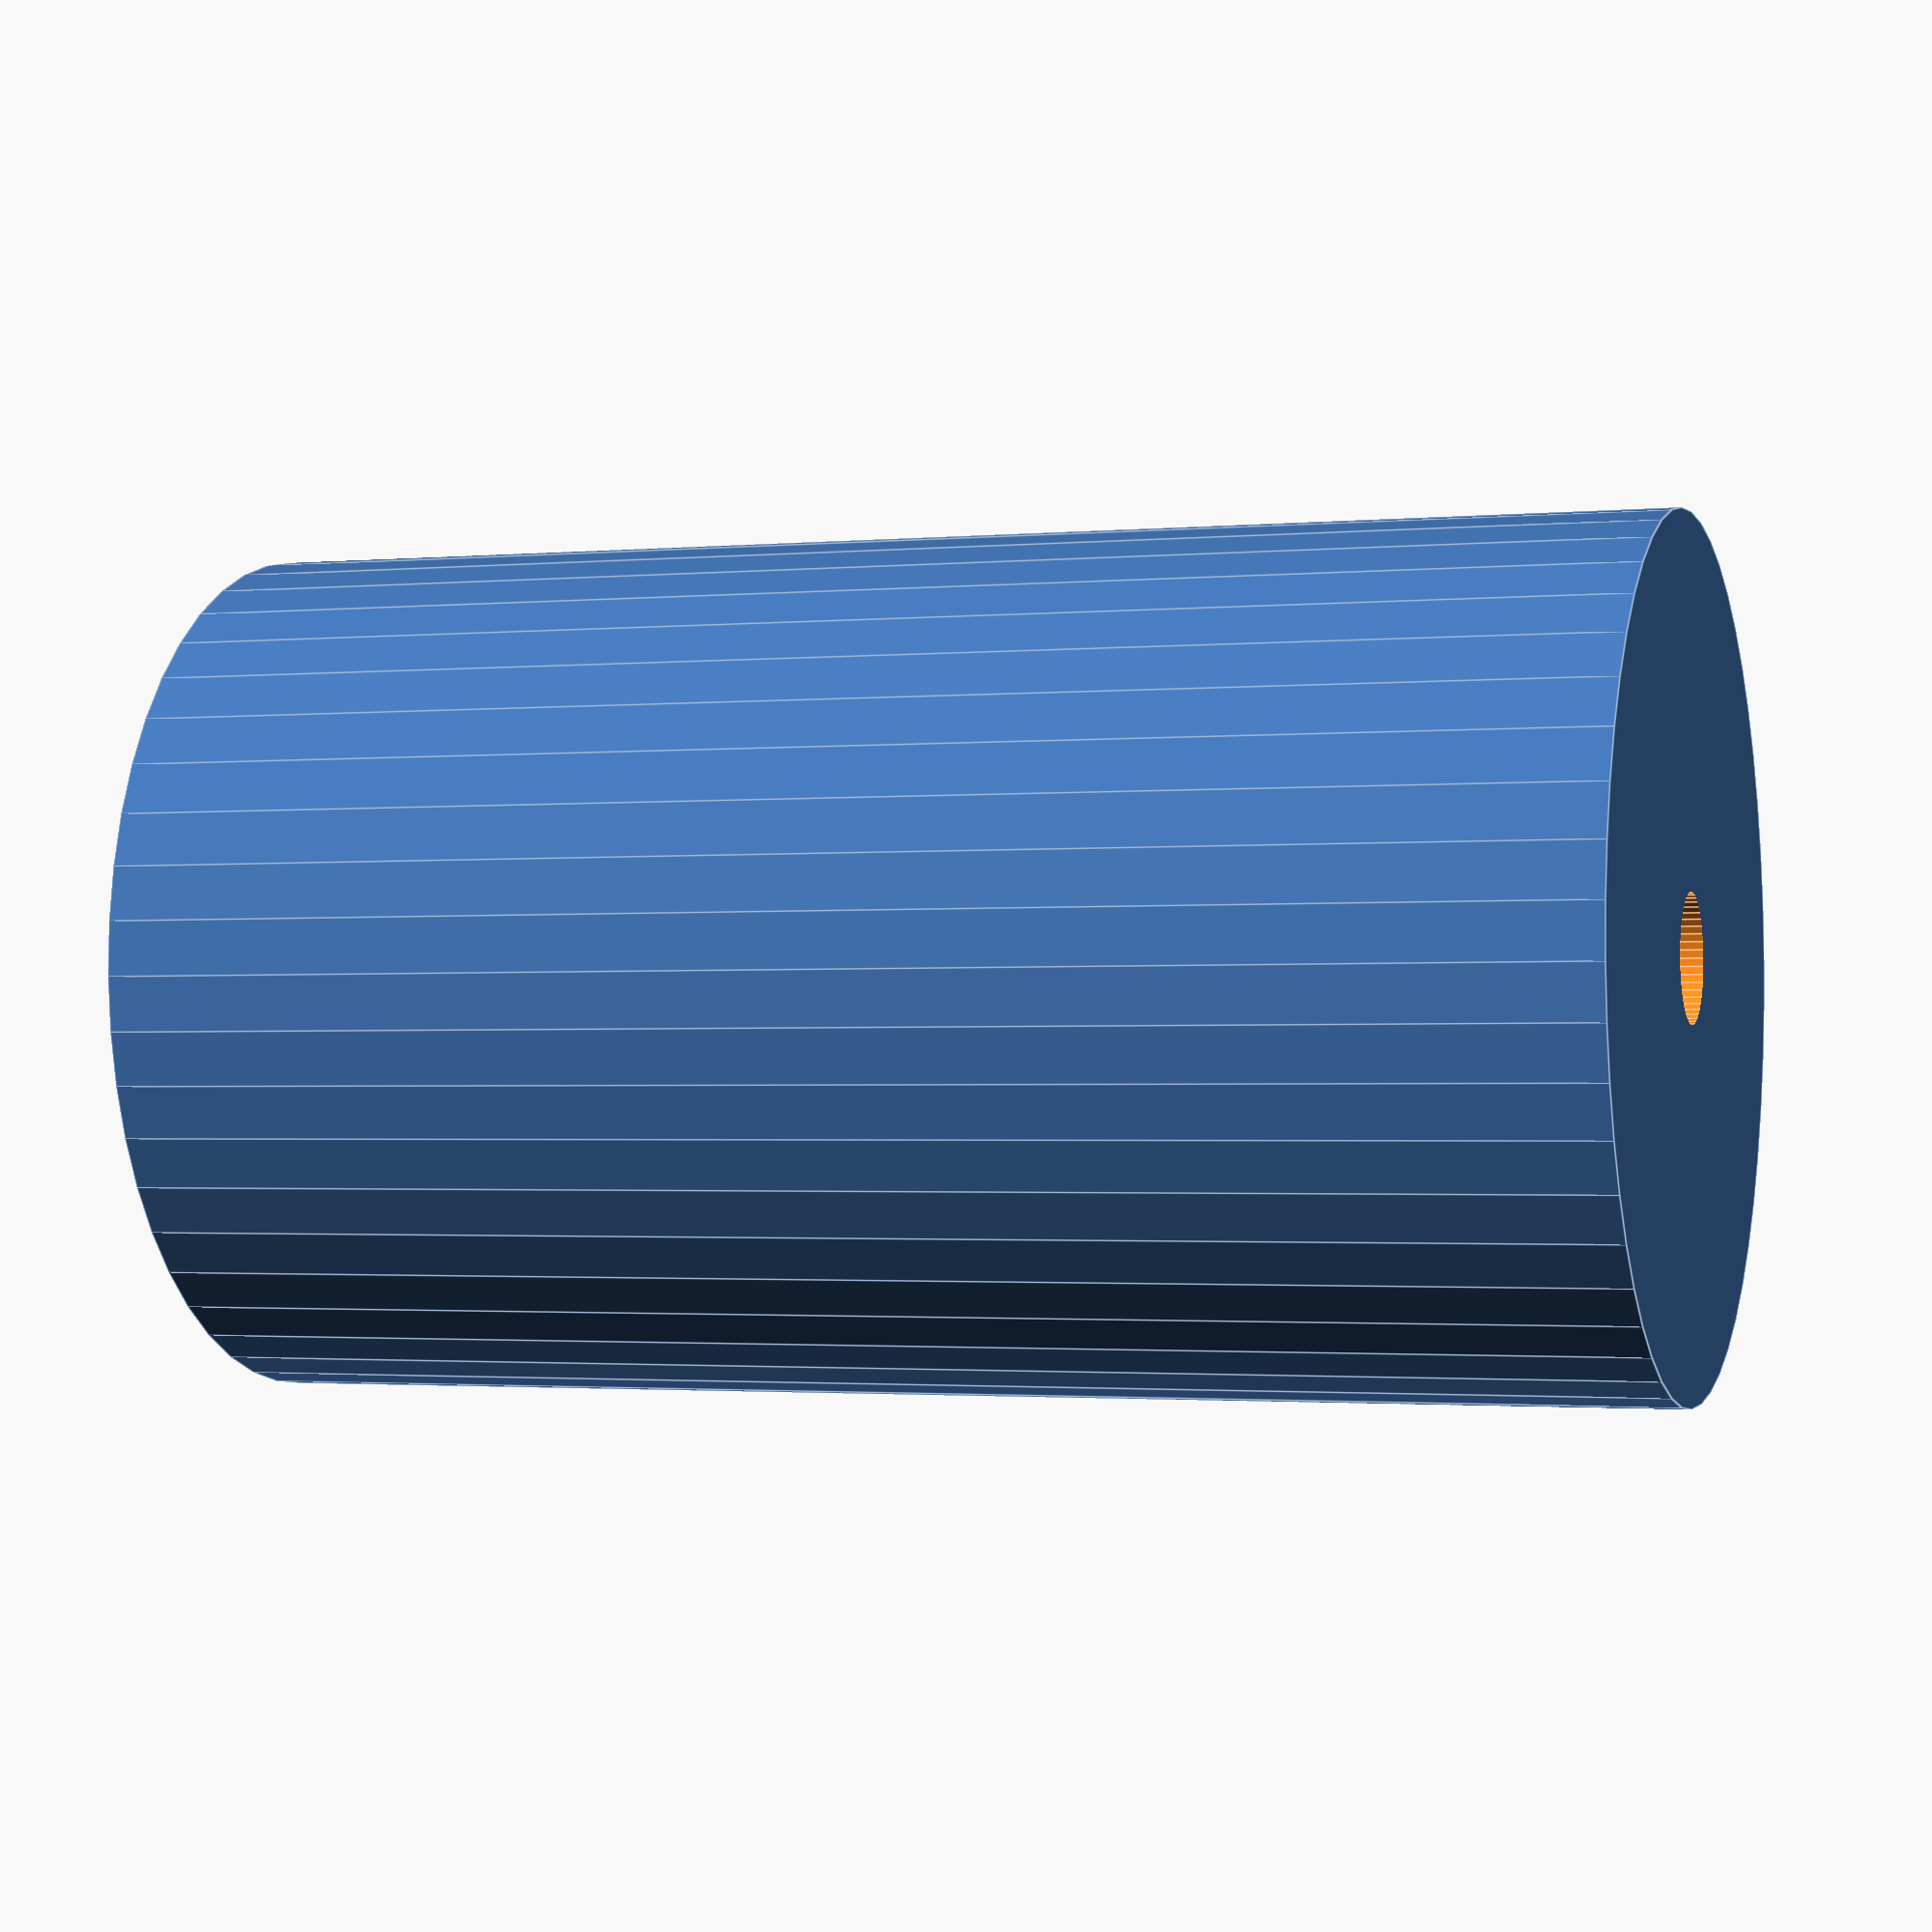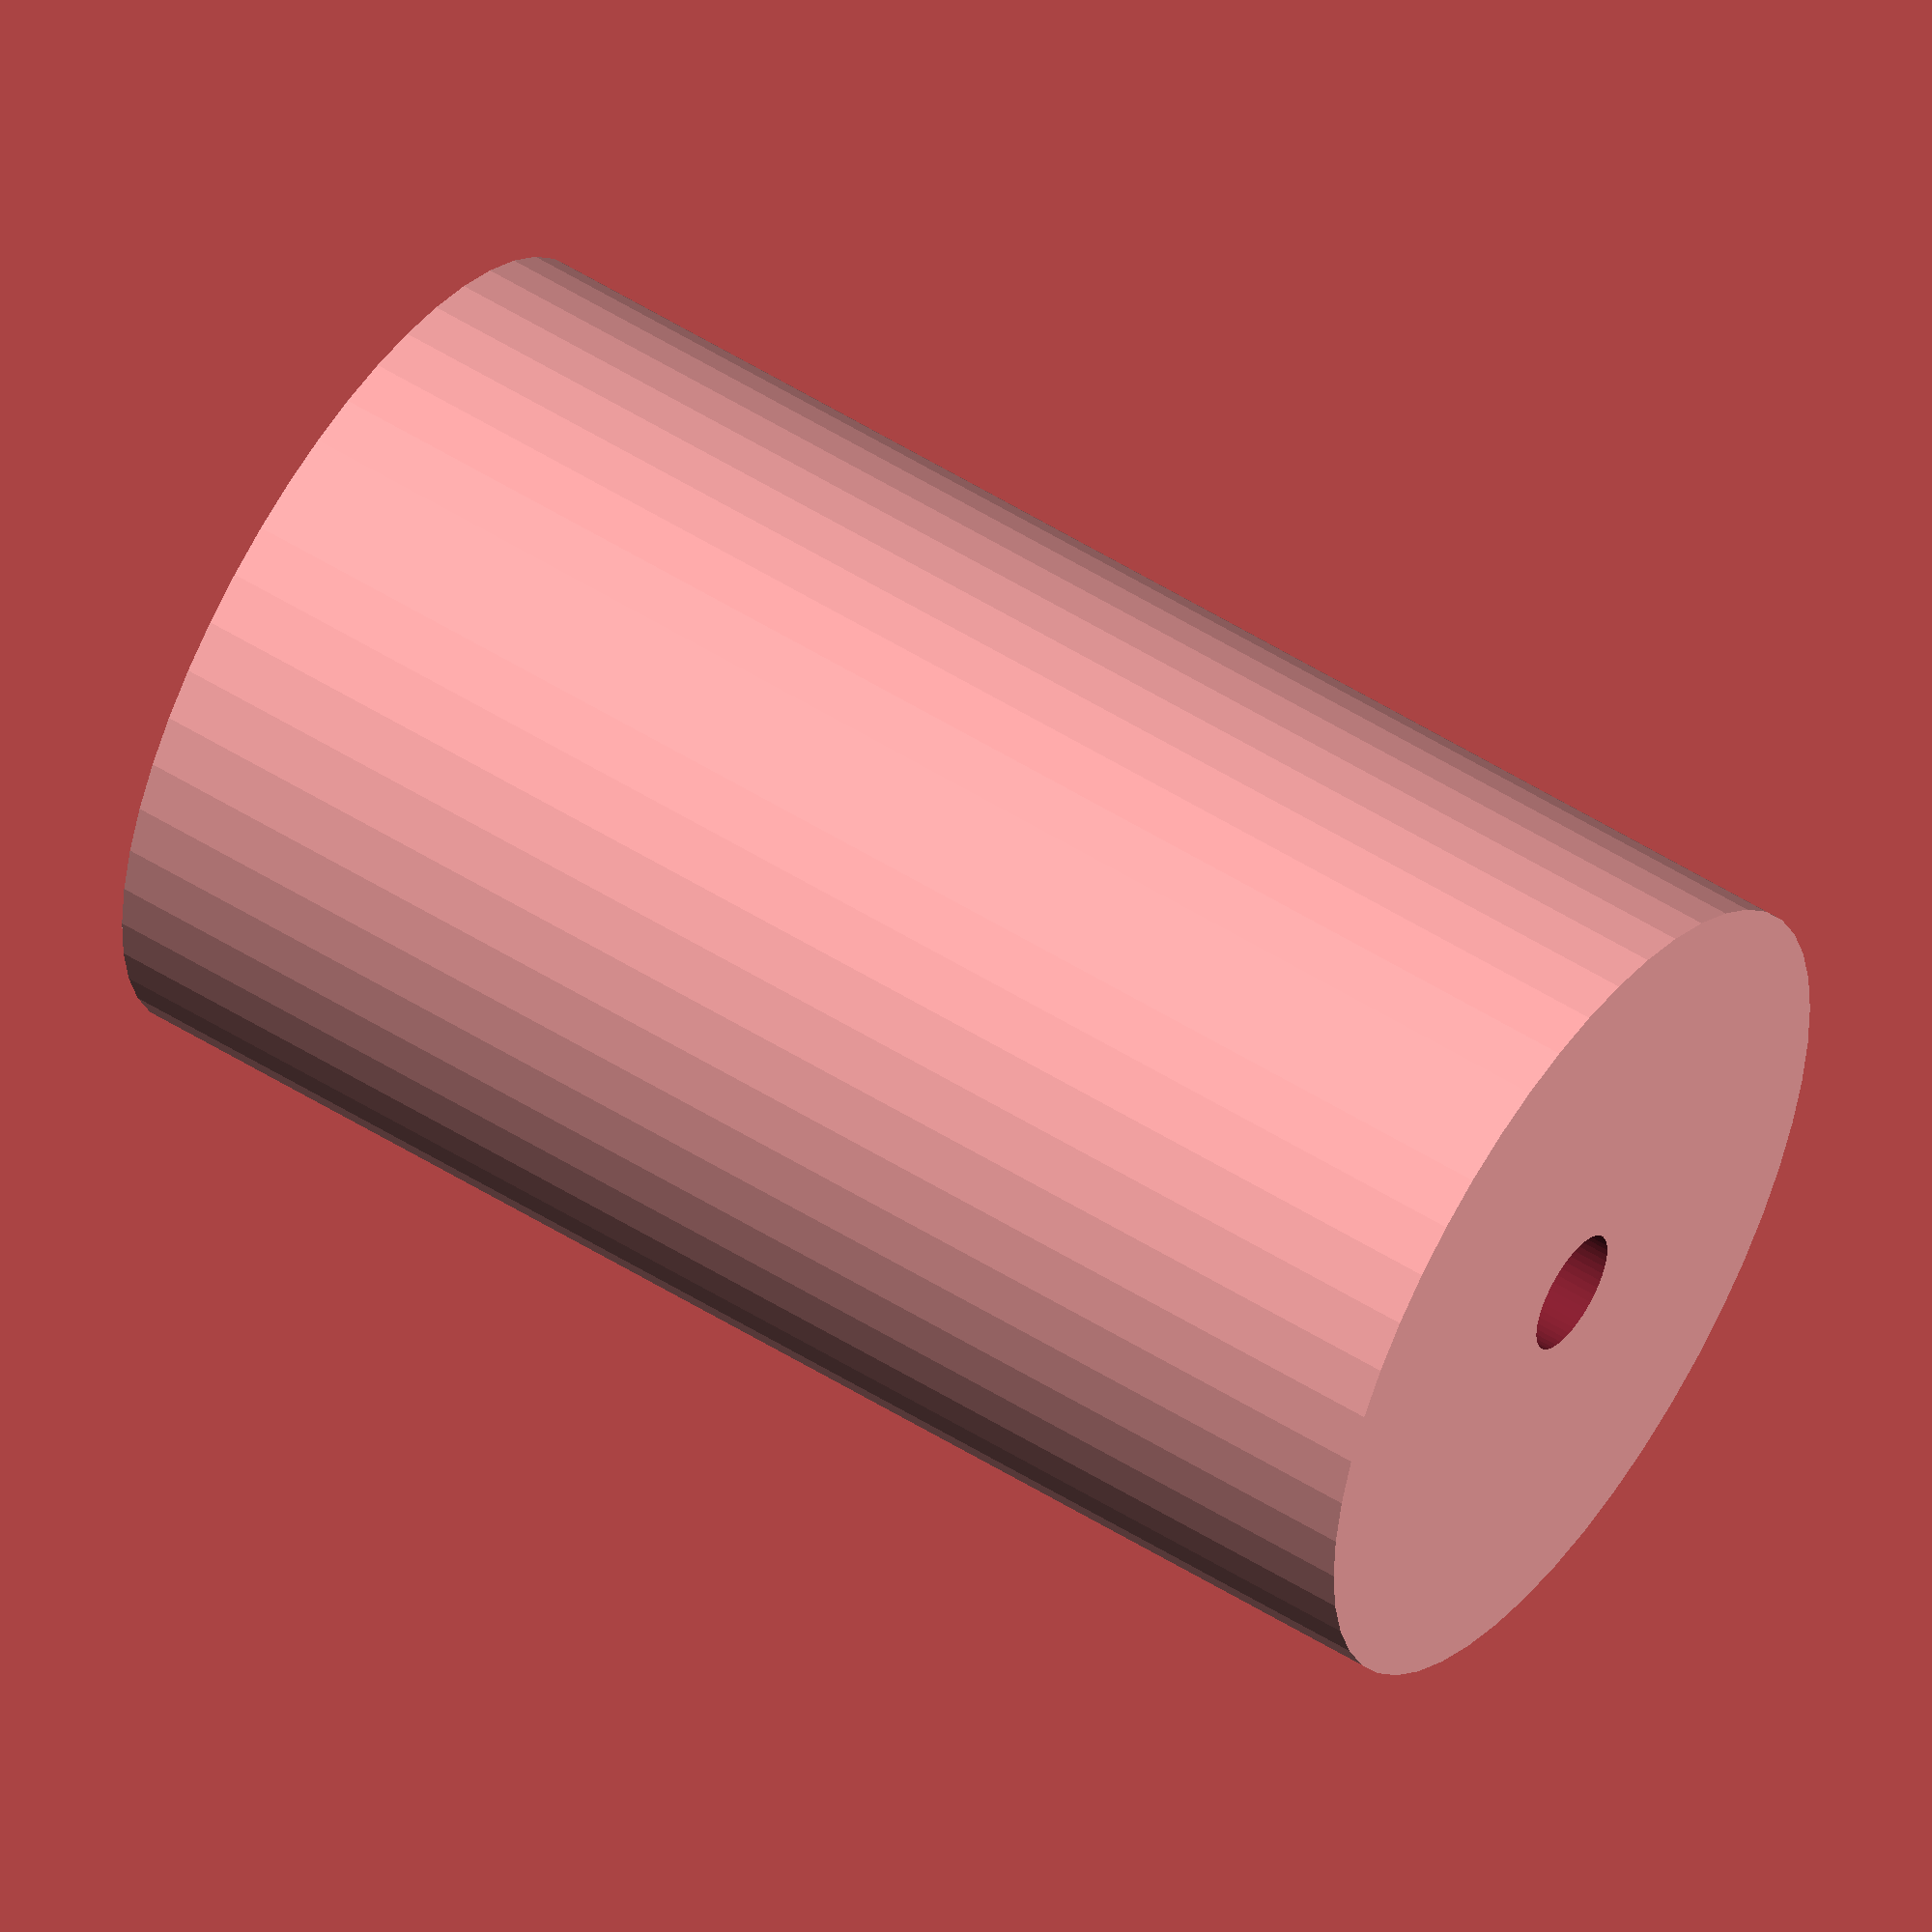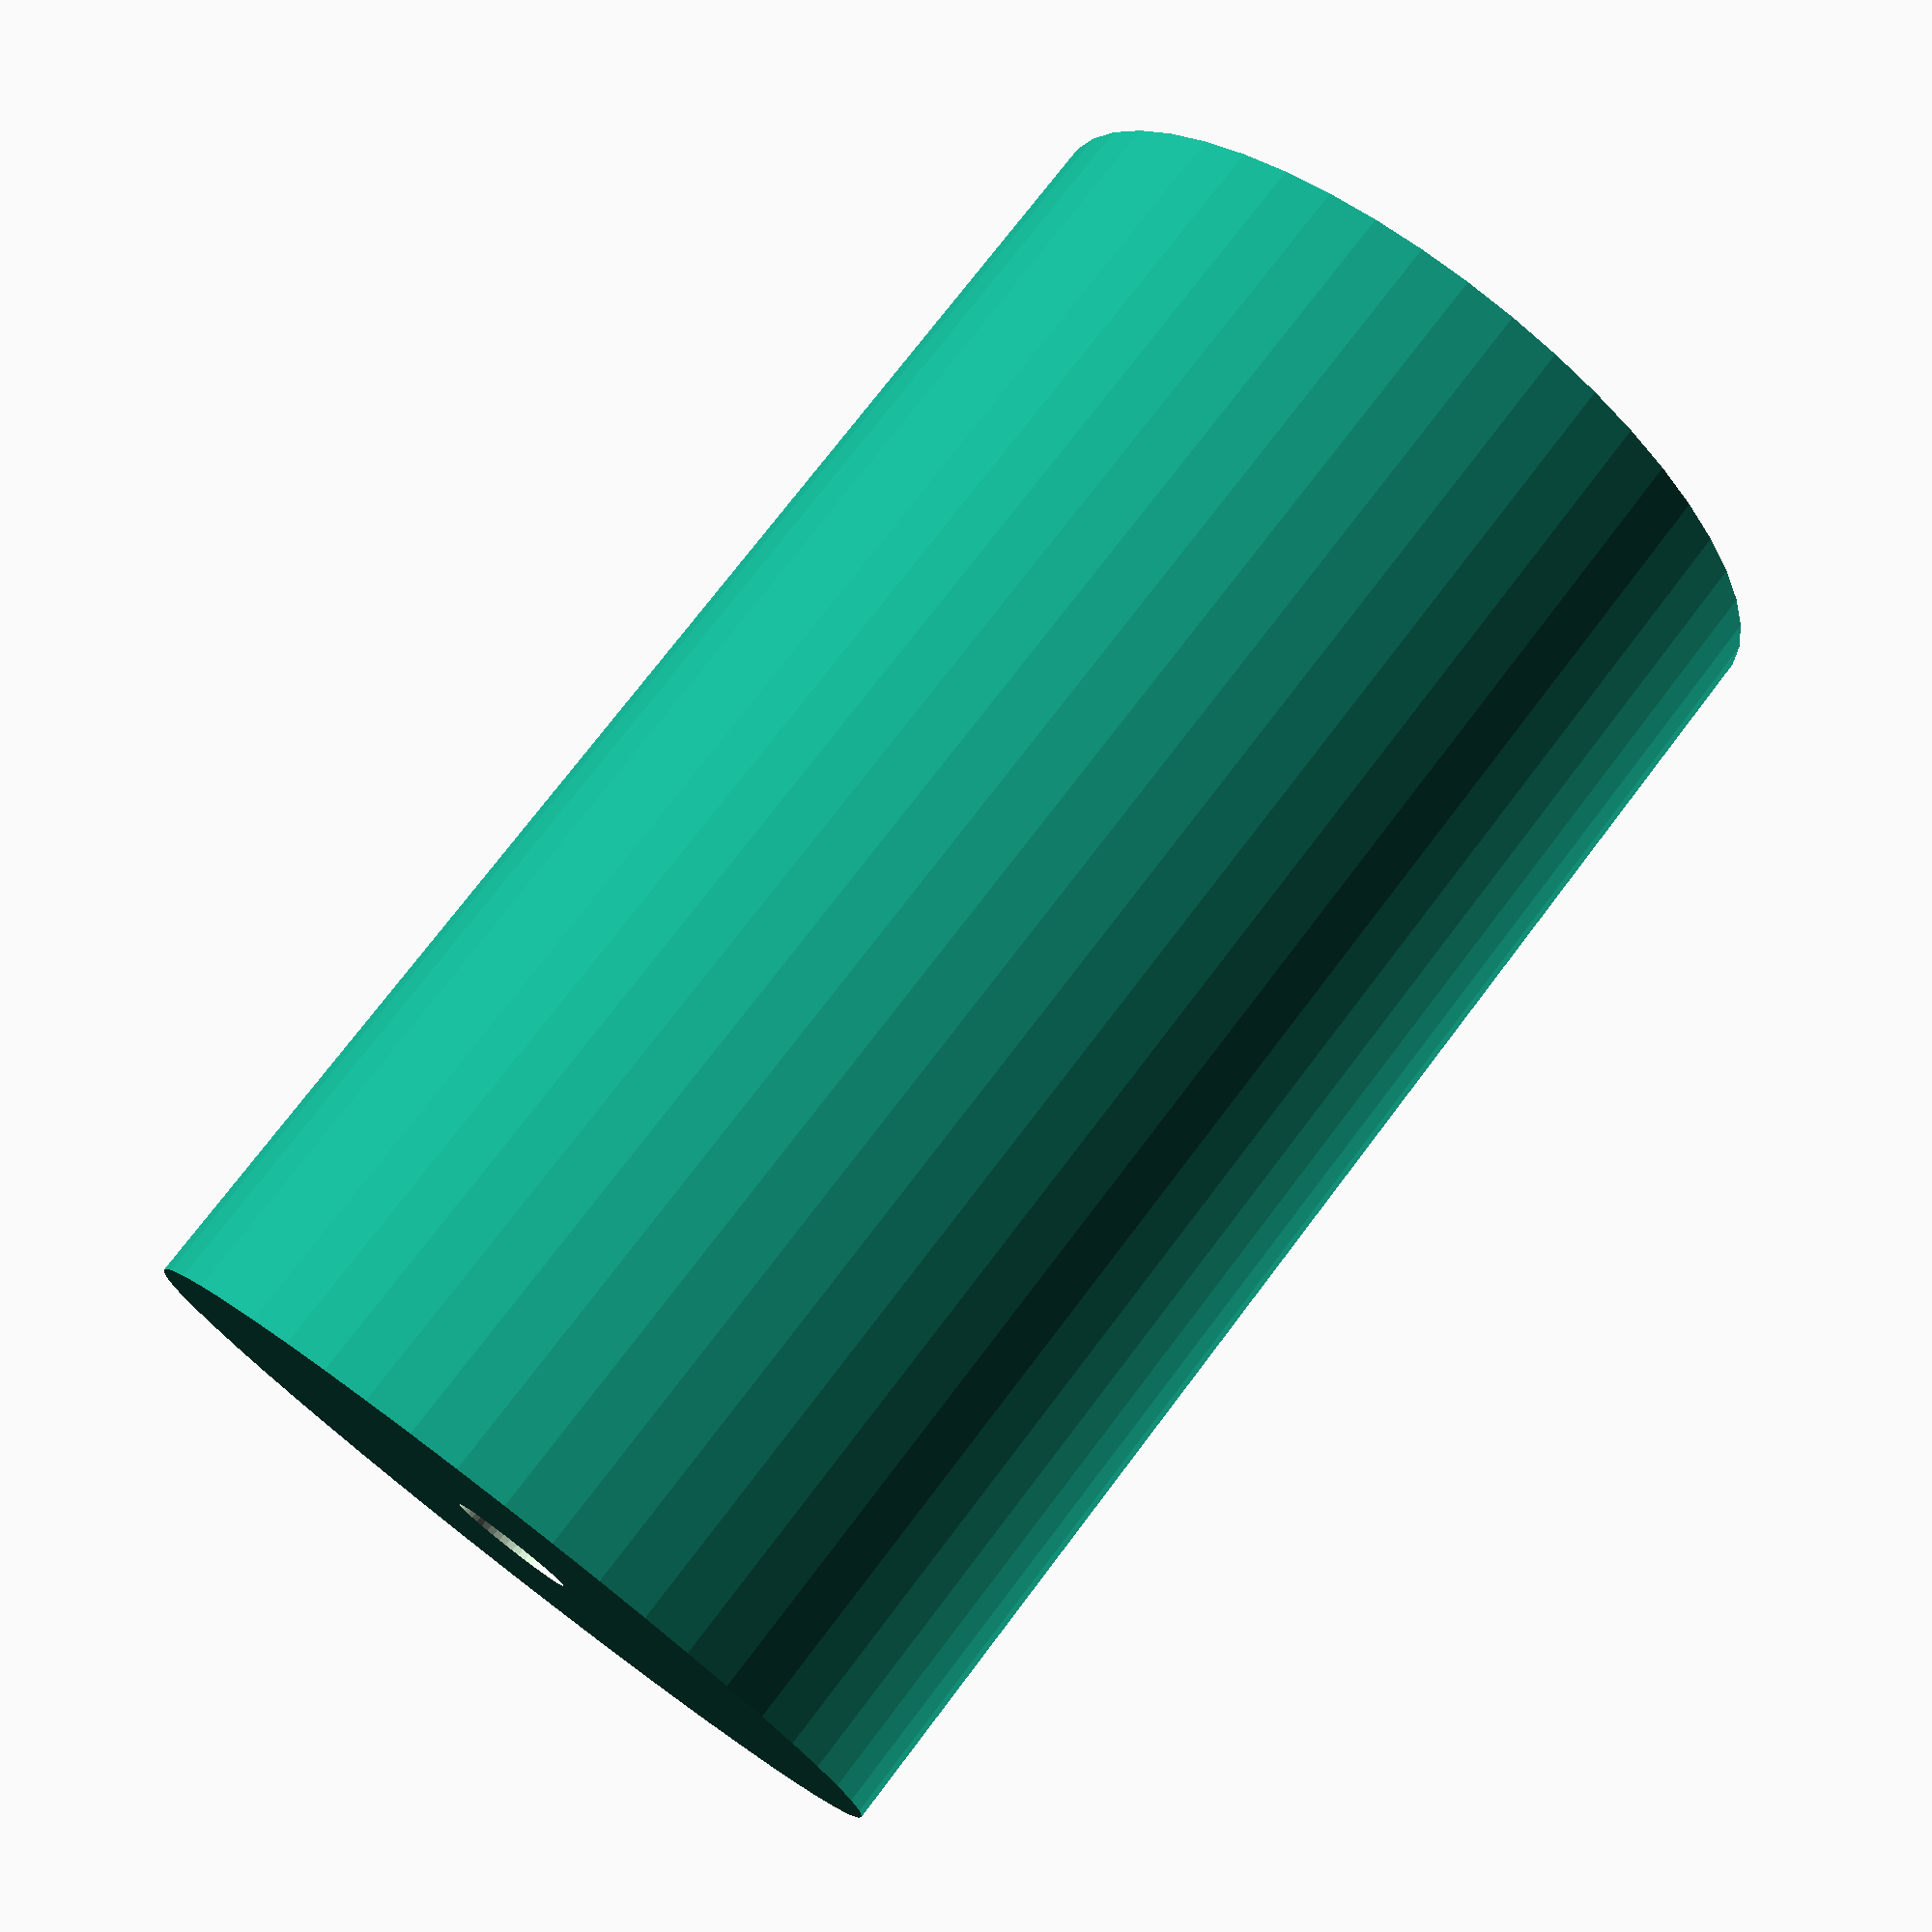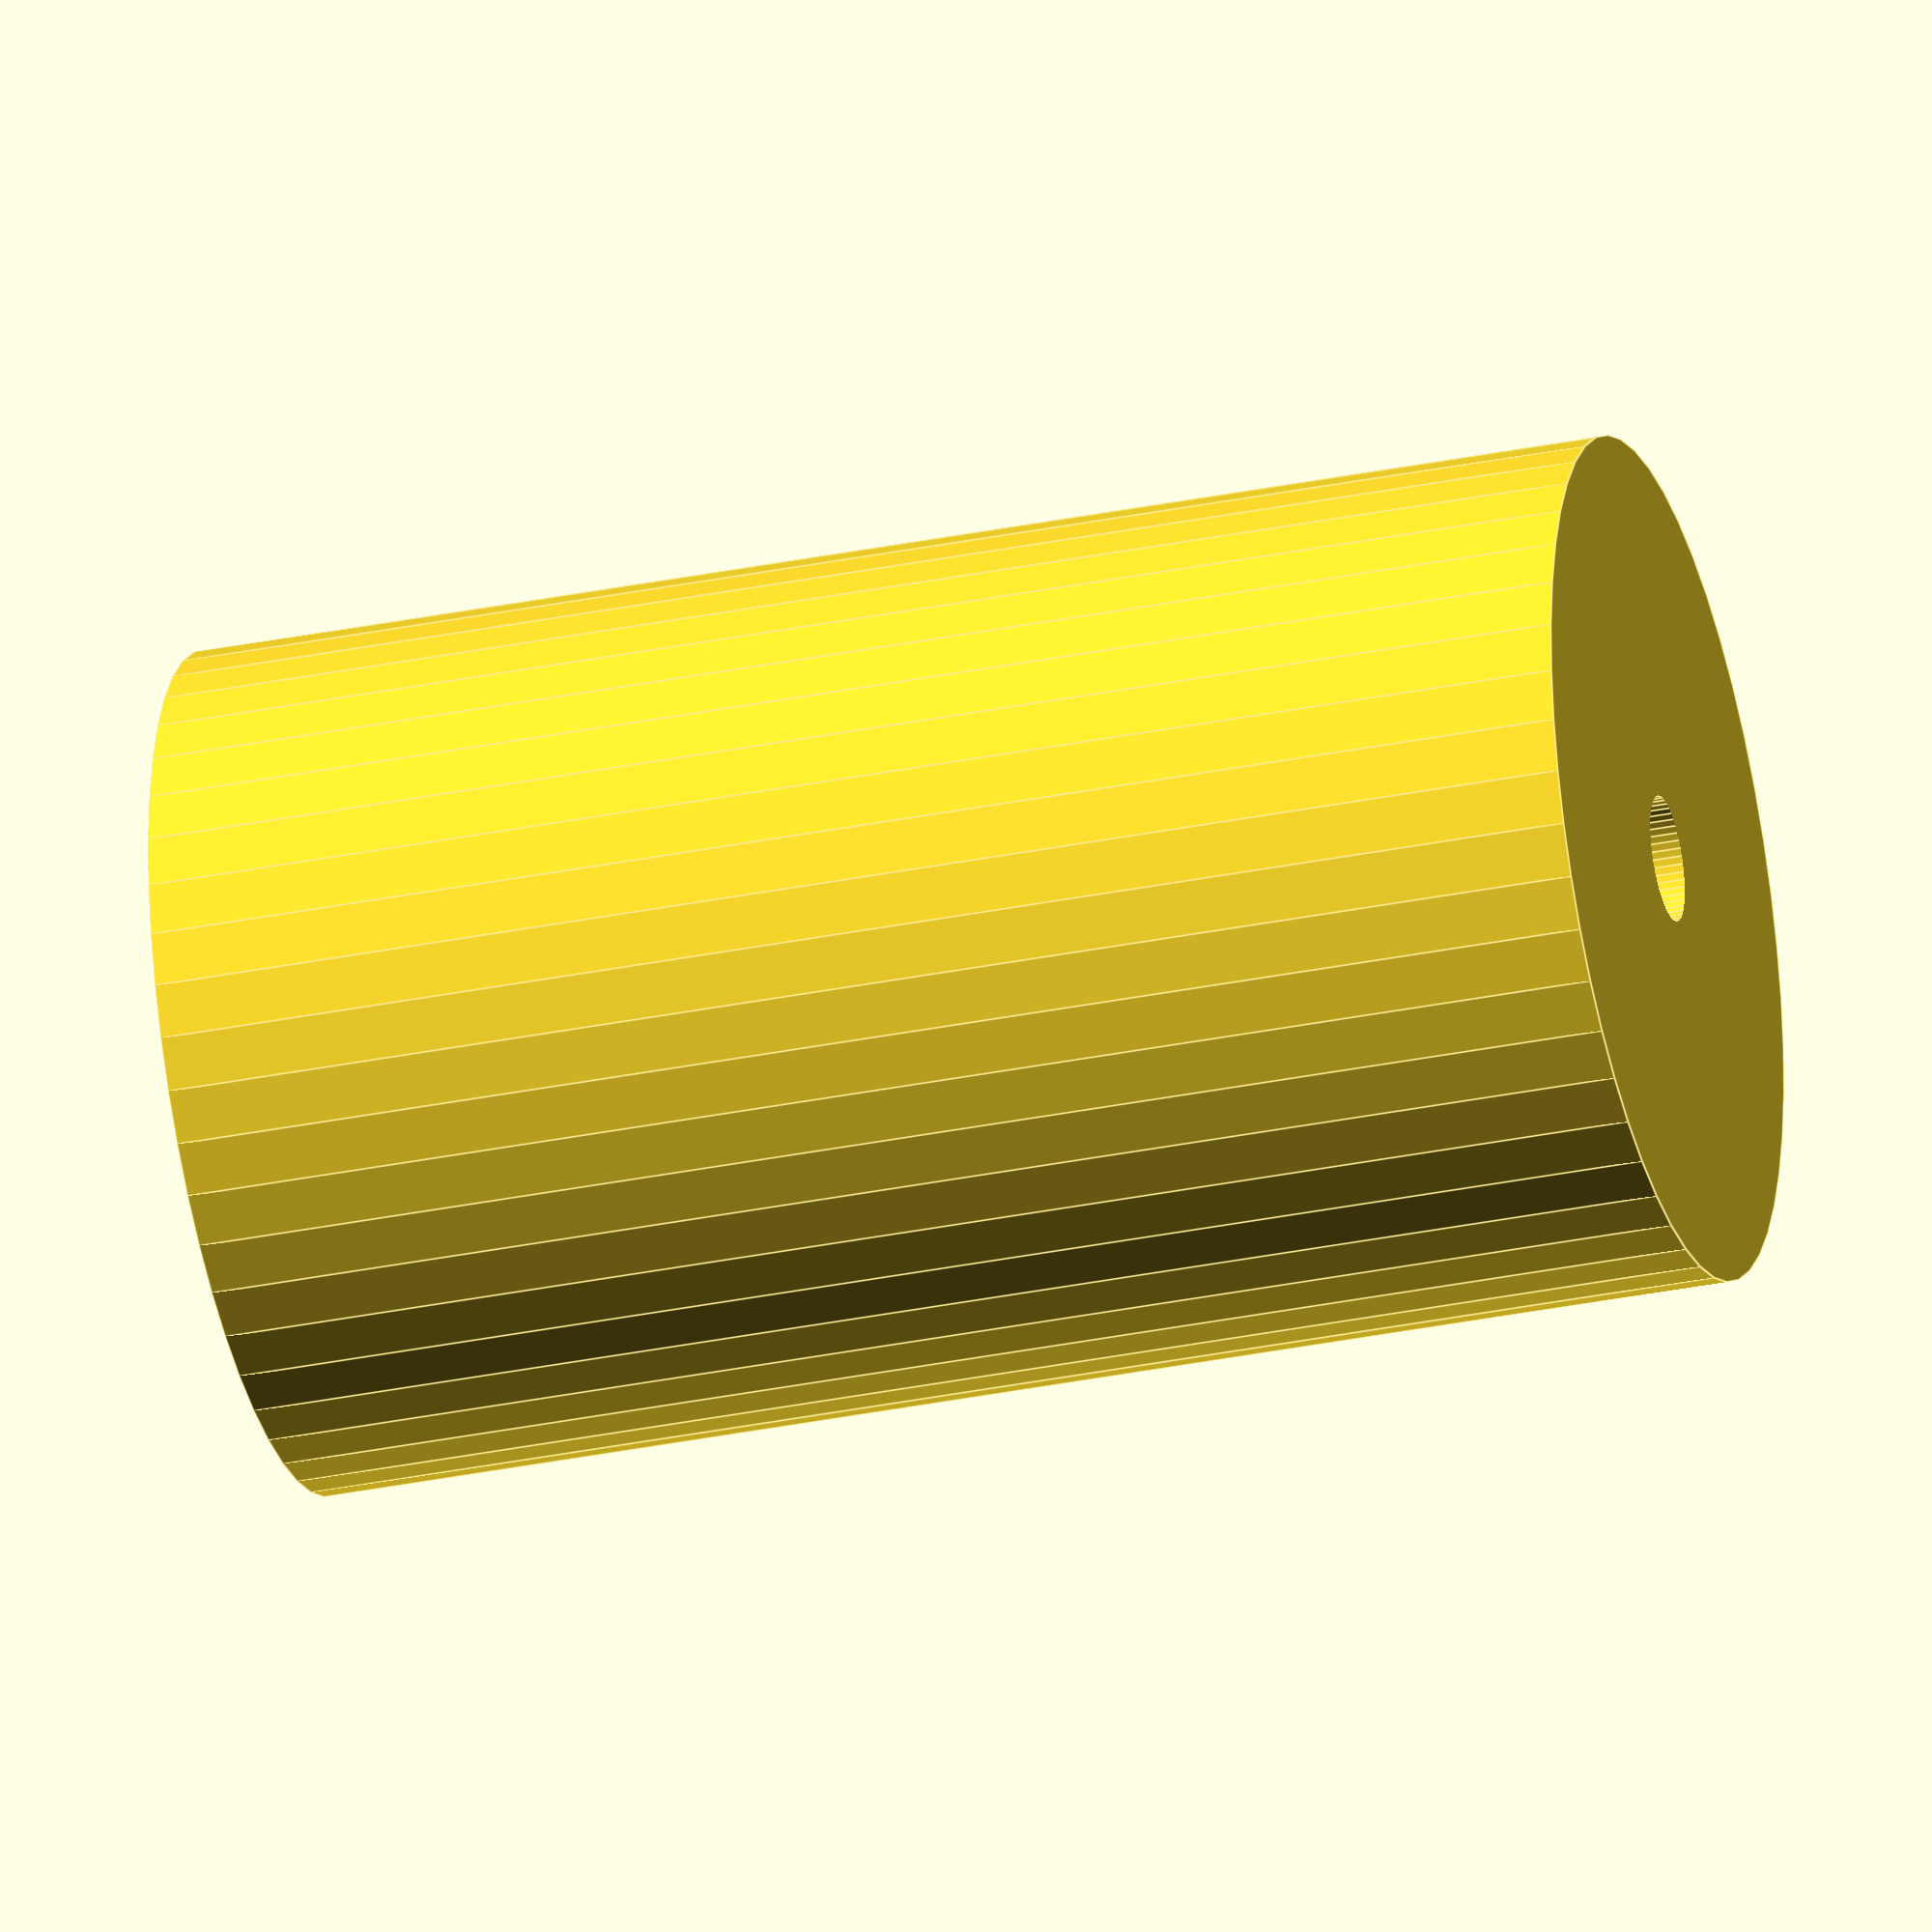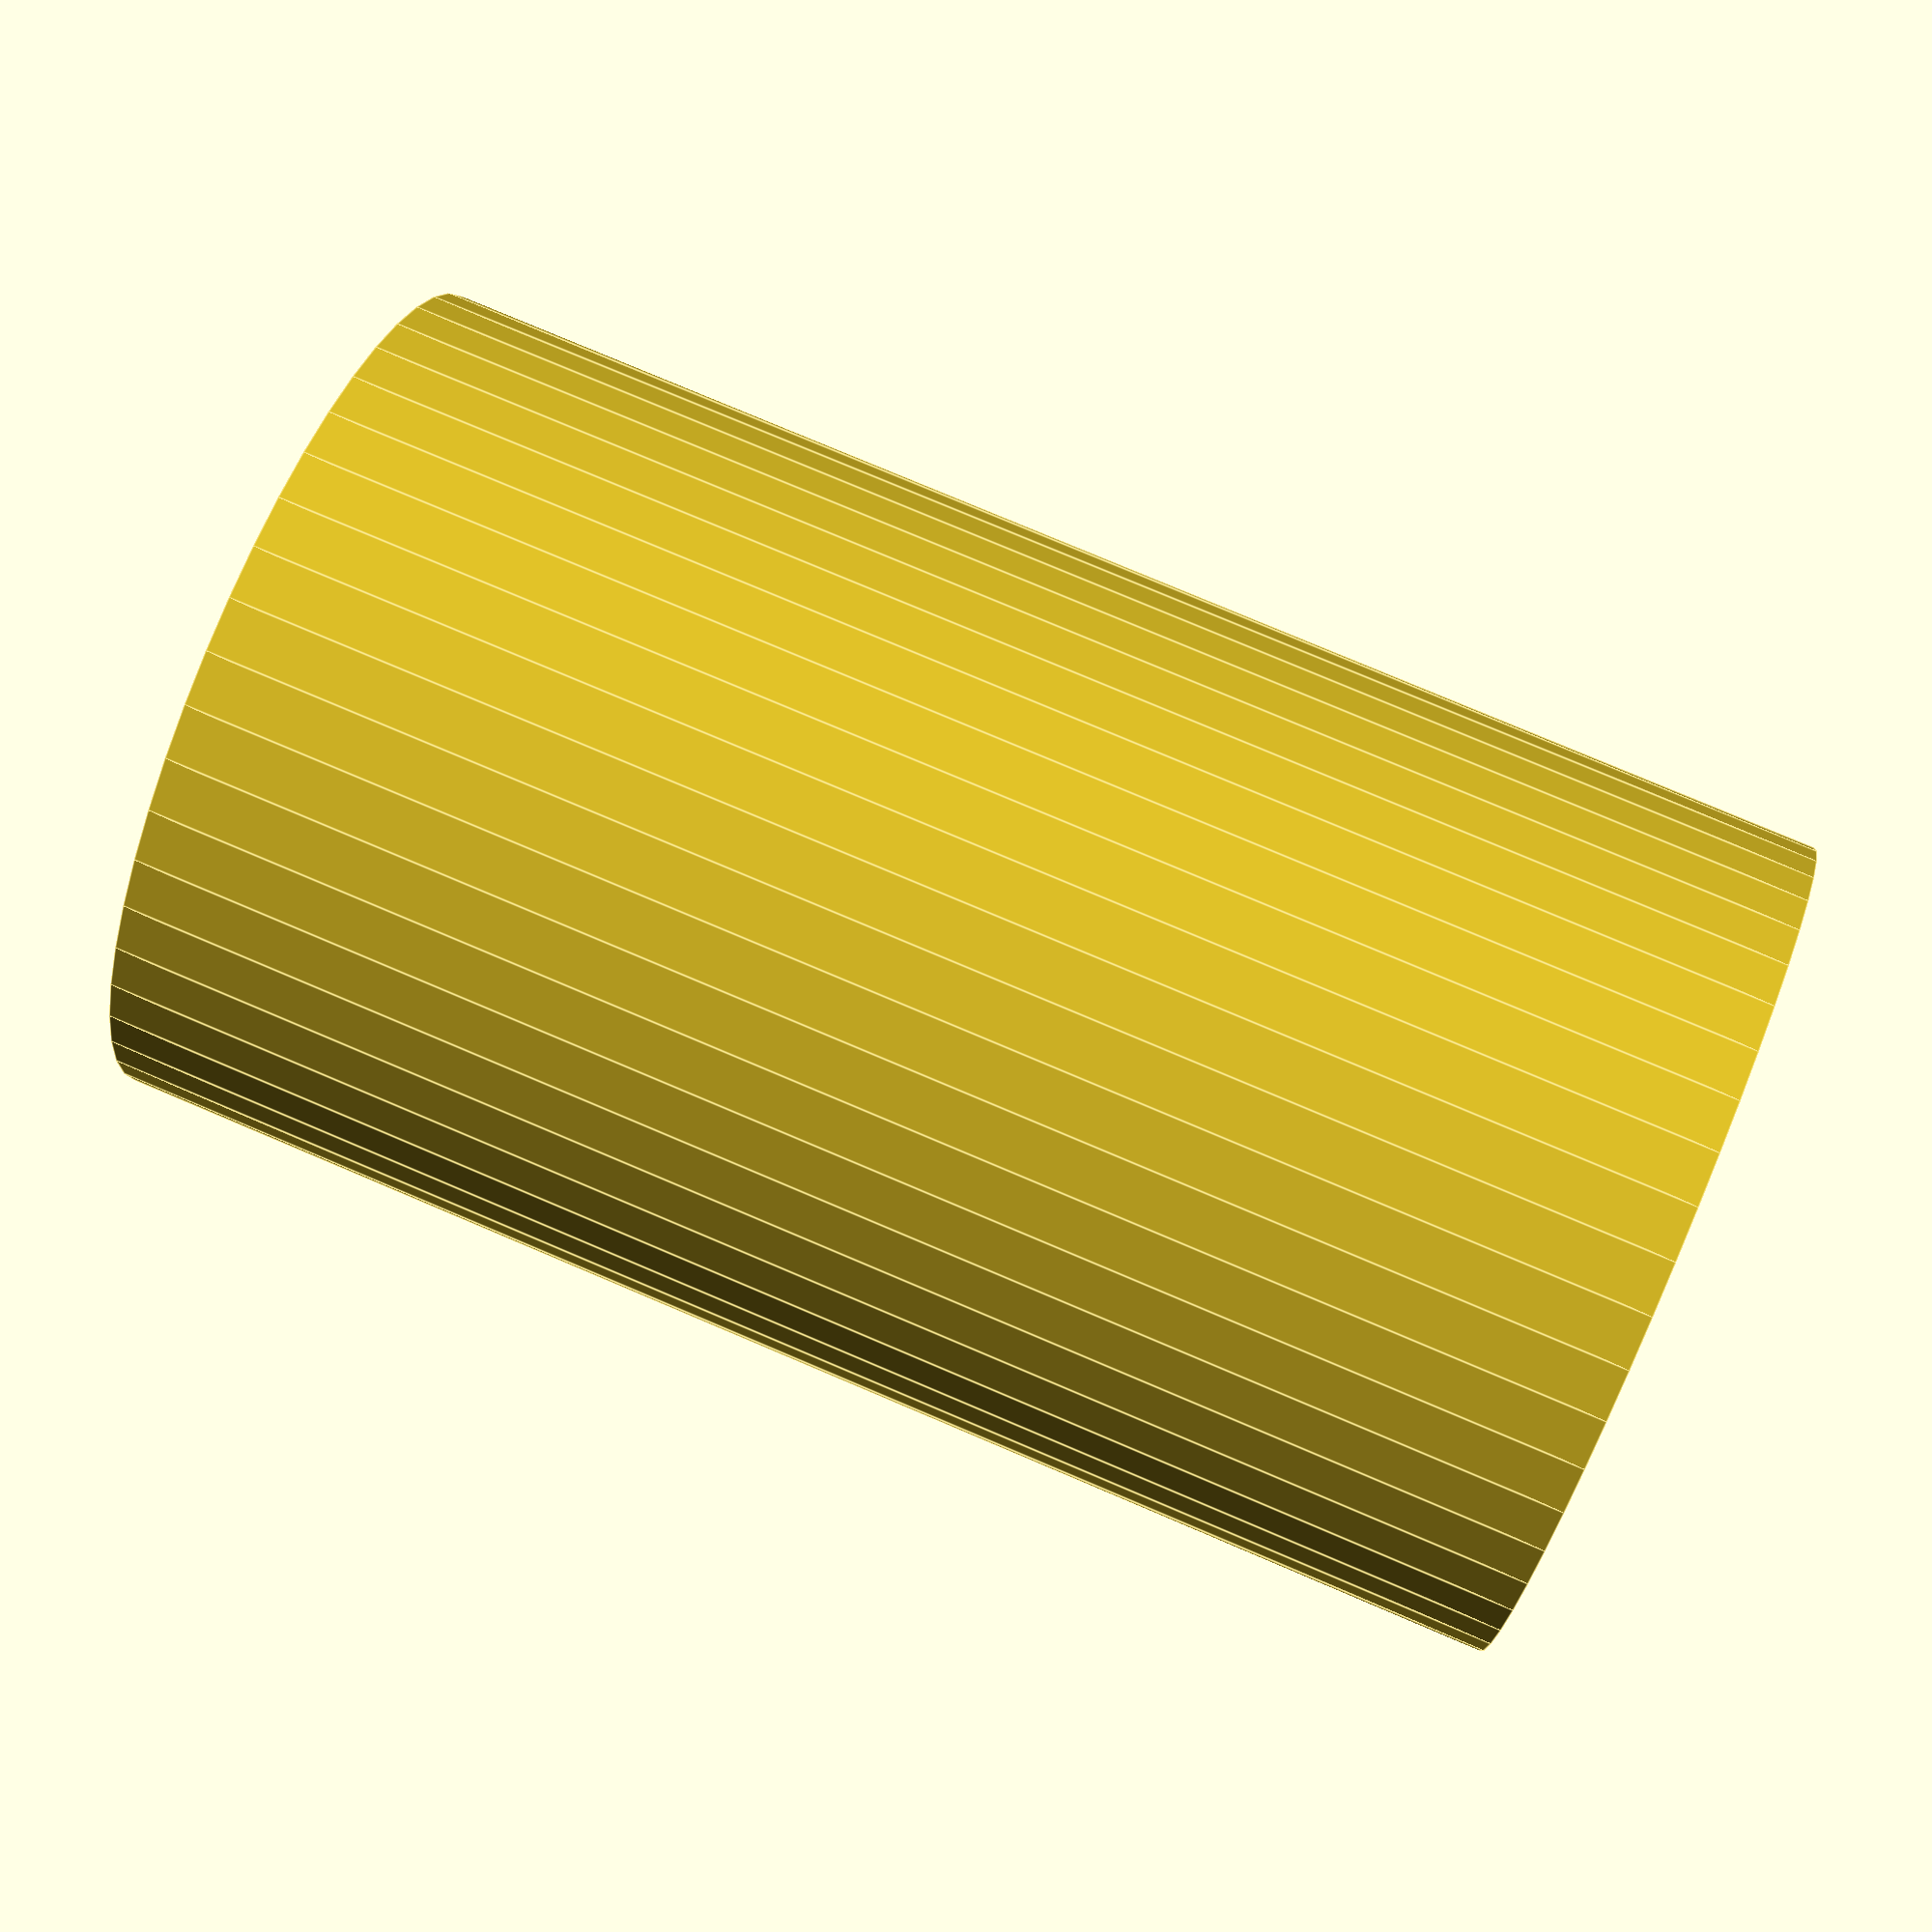
<openscad>
$fn = 50;


difference() {
	union() {
		translate(v = [0, 0, -40.0000000000]) {
			cylinder(h = 80, r = 23.5000000000);
		}
	}
	union() {
		translate(v = [0, 0, -100.0000000000]) {
			cylinder(h = 200, r = 3.5000000000);
		}
	}
}
</openscad>
<views>
elev=181.8 azim=329.1 roll=251.5 proj=p view=edges
elev=306.4 azim=137.4 roll=303.8 proj=o view=wireframe
elev=104.8 azim=9.2 roll=142.8 proj=p view=solid
elev=212.8 azim=142.2 roll=74.2 proj=o view=edges
elev=281.7 azim=273.7 roll=113.0 proj=p view=edges
</views>
